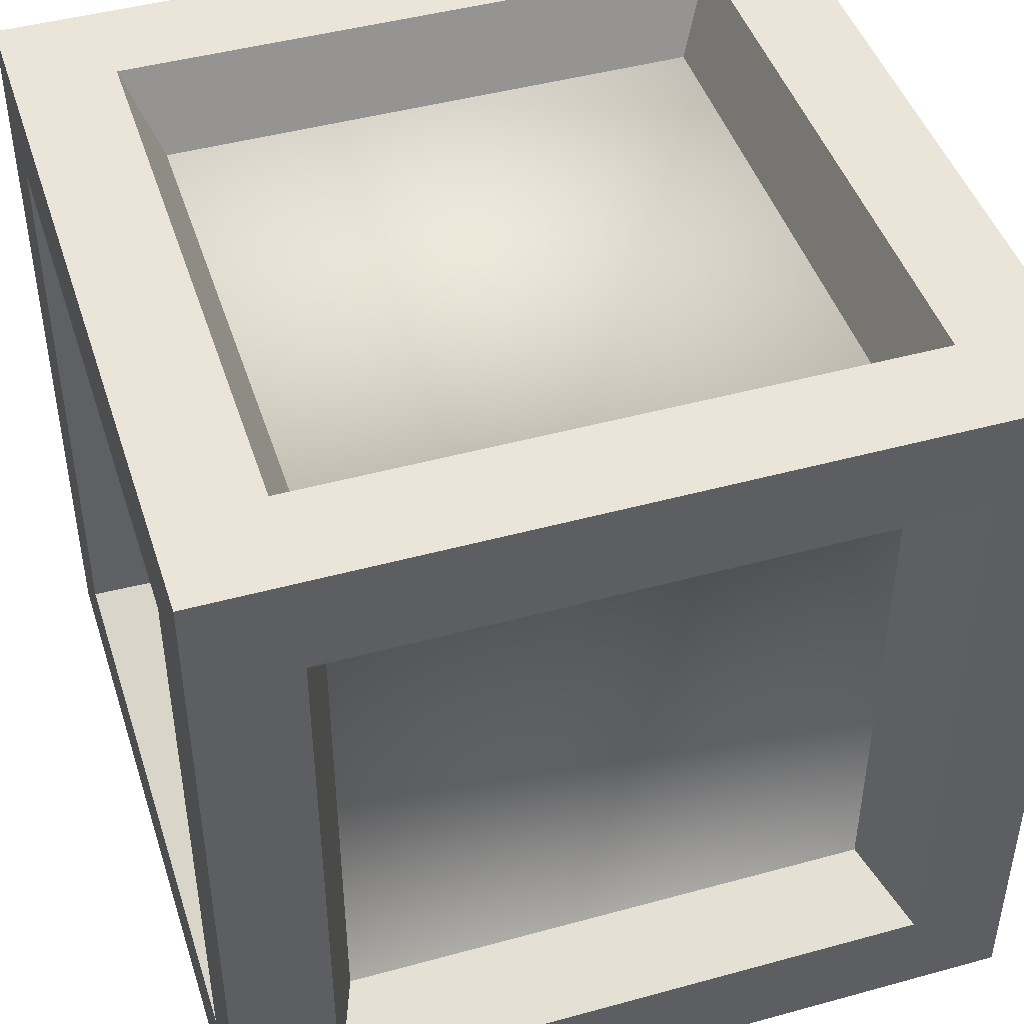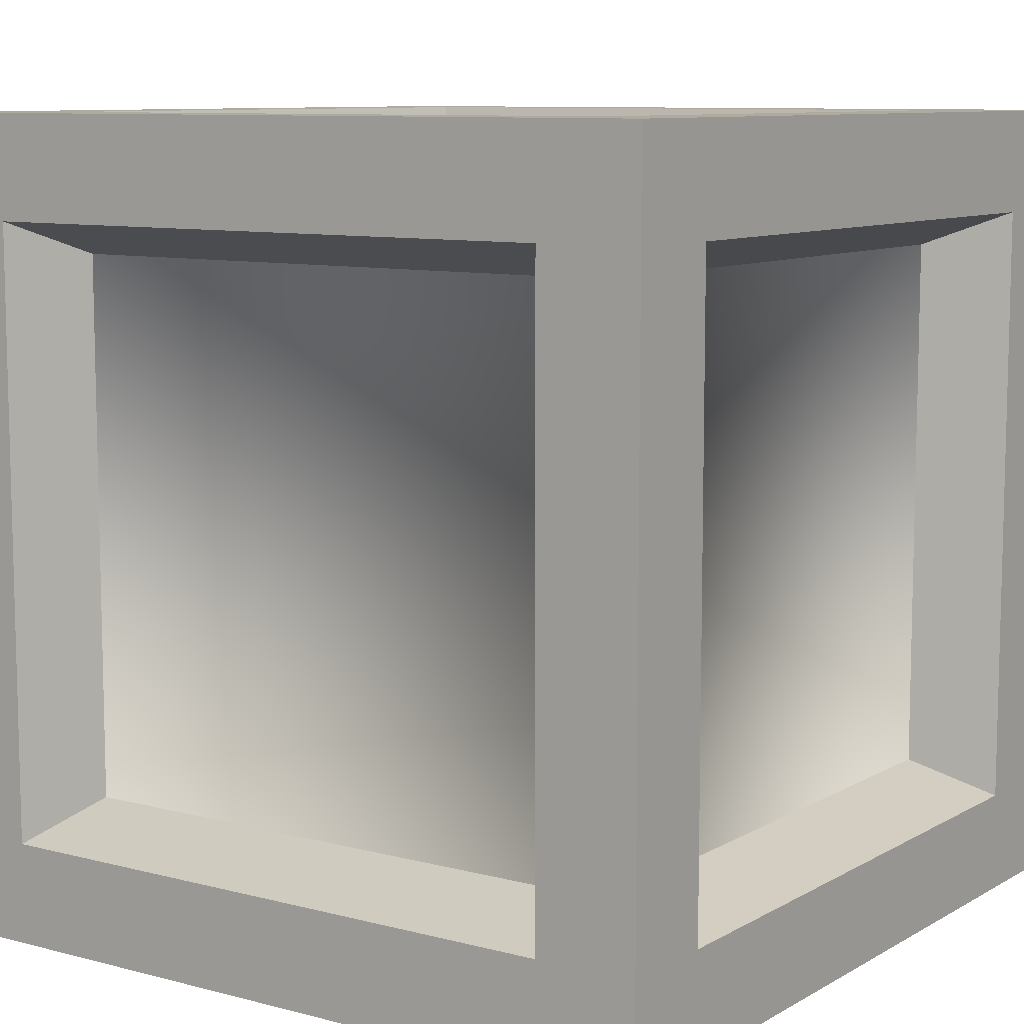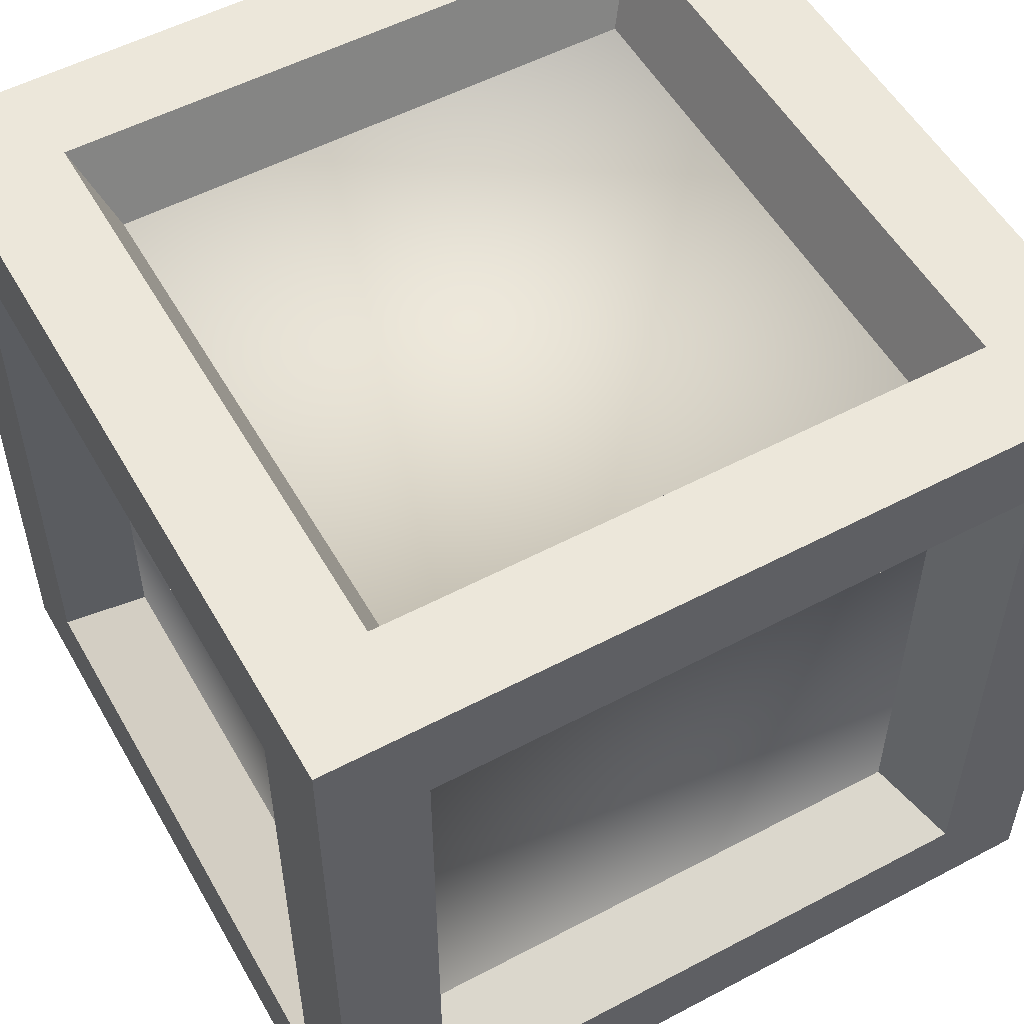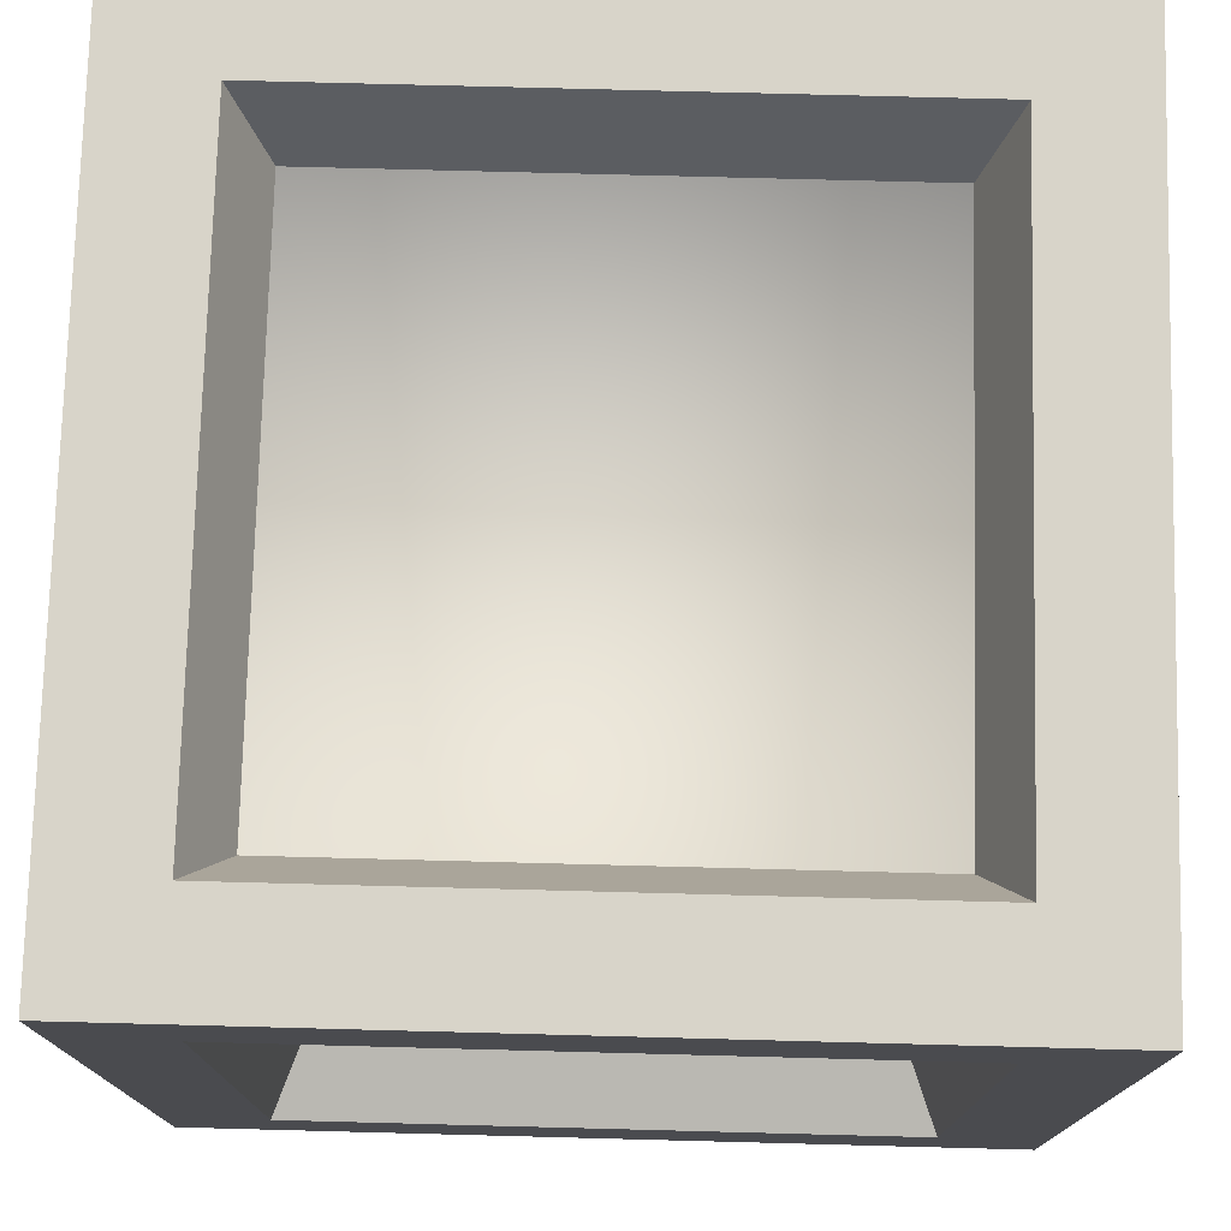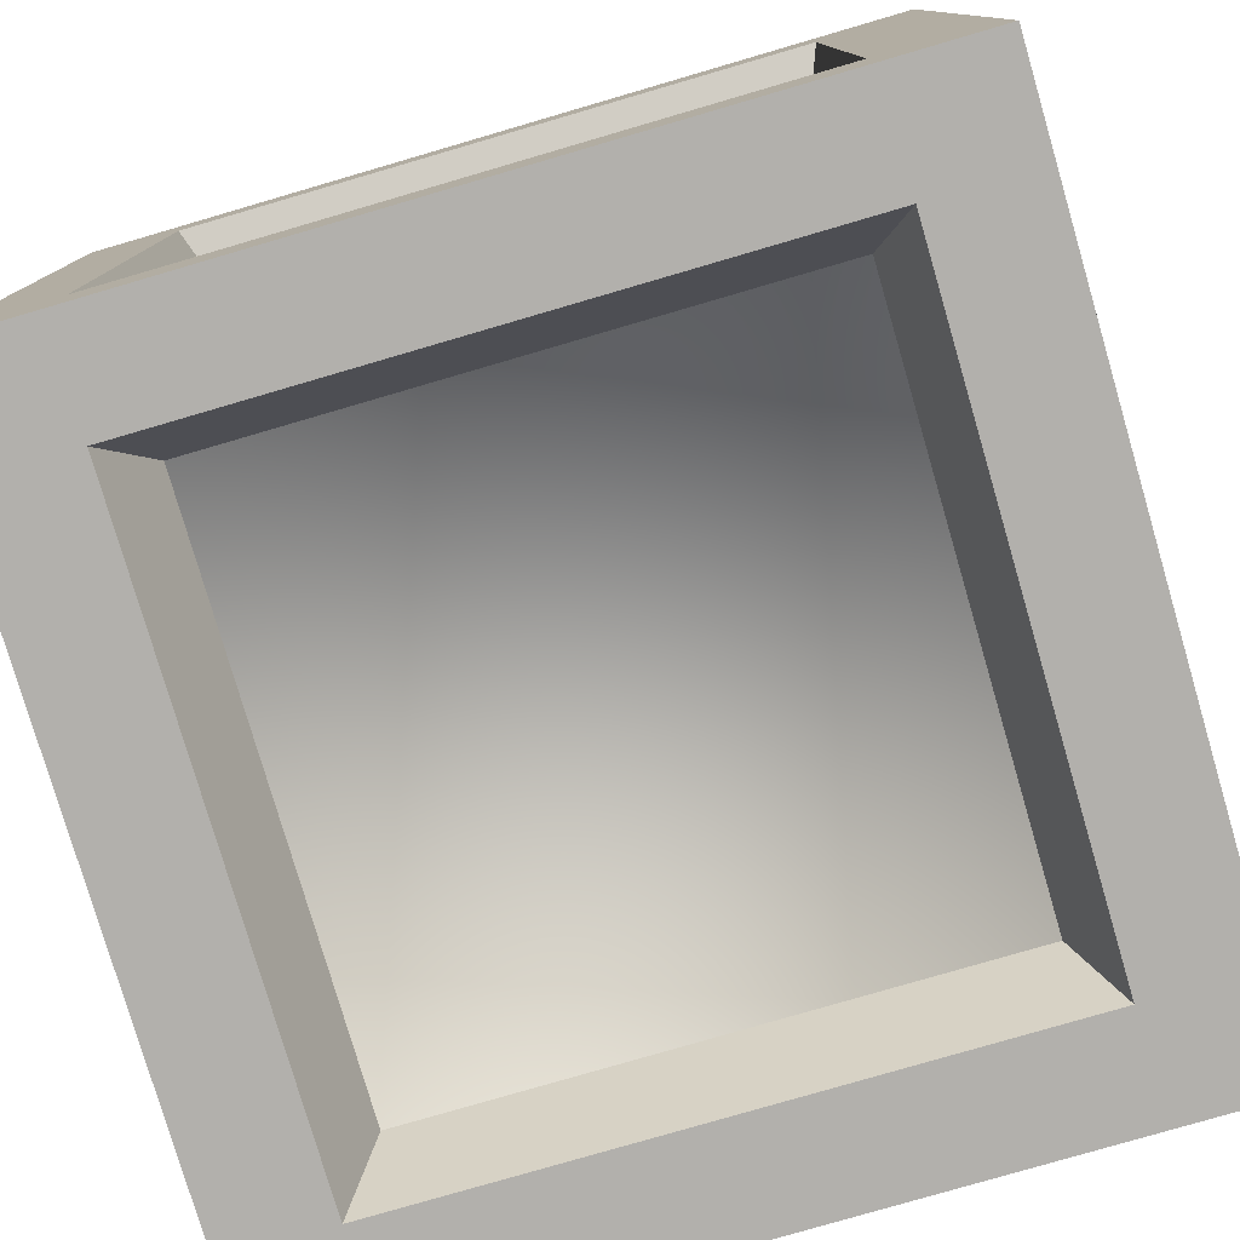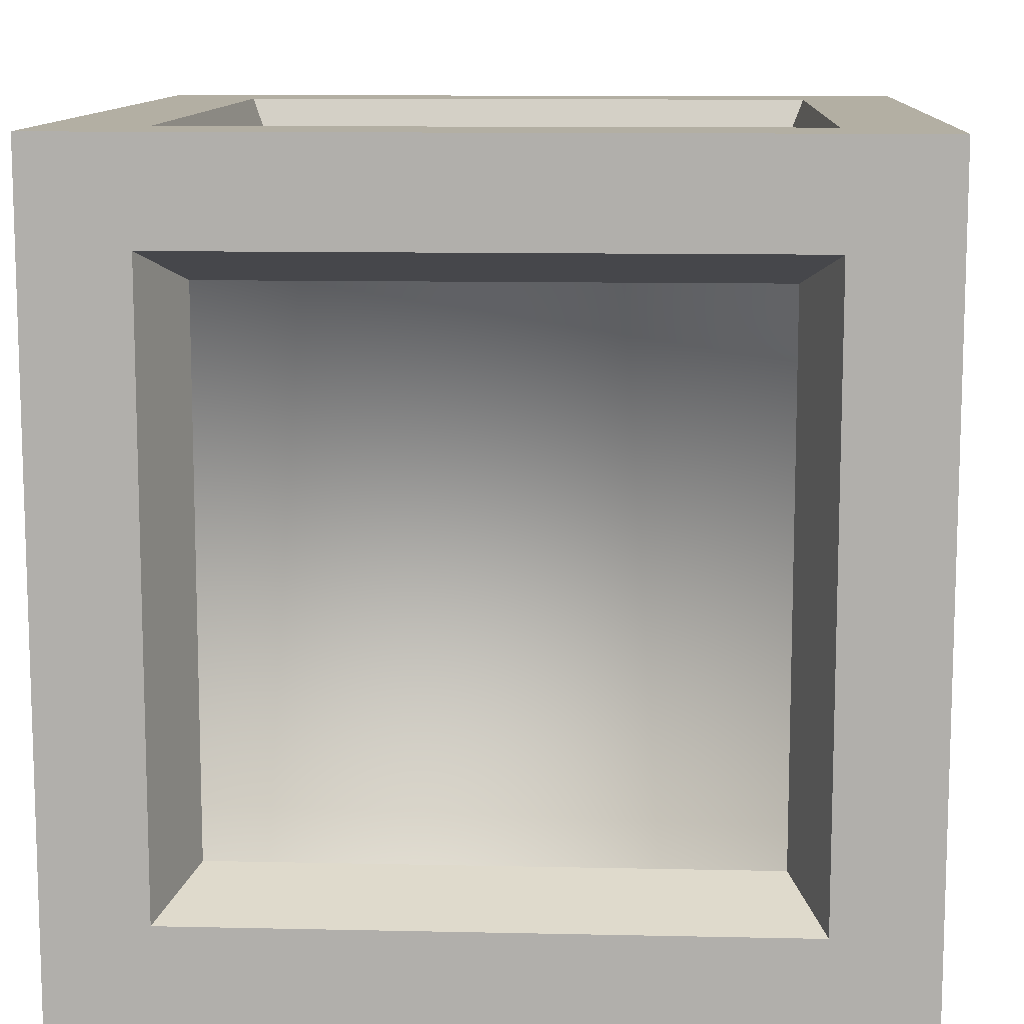
<metadata>
{"format":"obj","ext":"obj","renderer":"f3d","projection":"perspective","resolution":1024,"background":"white","views":[{"elev":45.4,"azim":162.4,"up":"+Z"},{"elev":9.2,"azim":-145.3,"up":"+Y"},{"elev":54.0,"azim":150.7,"up":"+Y"},{"elev":75.7,"azim":1.5,"up":"+Y"},{"elev":-78.7,"azim":-163.7,"up":"+Z"},{"elev":11.1,"azim":-86.9,"up":"+Z"}]}
</metadata>
<code>
o Cube
v 0.8 0.8 0.95
v 0.95 0.8 0.8
v 0.8 0.95 0.8
v 0.9 1.2 0.9
v 0.9 0.9 1.2
v 1.2 0.9 0.9
v 1.2 1.2 1.2
v -0.8 0.8 0.95
v -0.95 0.8 0.8
v -0.8 0.95 0.8
v -0.9 1.2 0.9
v -0.9 0.9 1.2
v -1.2 0.9 0.9
v -1.2 1.2 1.2
v 0.8 0.8 -0.95
v 0.95 0.8 -0.8
v 0.8 0.95 -0.8
v 0.9 1.2 -0.9
v 0.9 0.9 -1.2
v 1.2 0.9 -0.9
v 1.2 1.2 -1.2
v -0.8 0.8 -0.95
v -0.95 0.8 -0.8
v -0.8 0.95 -0.8
v -0.9 1.2 -0.9
v -0.9 0.9 -1.2
v -1.2 0.9 -0.9
v -1.2 1.2 -1.2
v 0.8 -0.8 0.95
v 0.95 -0.8 0.8
v 0.8 -0.95 0.8
v 0.9 -1.2 0.9
v 0.9 -0.9 1.2
v 1.2 -0.9 0.9
v 1.2 -1.2 1.2
v -0.8 -0.8 0.95
v -0.95 -0.8 0.8
v -0.8 -0.95 0.8
v -0.9 -1.2 0.9
v -0.9 -0.9 1.2
v -1.2 -0.9 0.9
v -1.2 -1.2 1.2
v 0.8 -0.8 -0.95
v 0.95 -0.8 -0.8
v 0.8 -0.95 -0.8
v 0.9 -1.2 -0.9
v 0.9 -0.9 -1.2
v 1.2 -0.9 -0.9
v 1.2 -1.2 -1.2
v -0.8 -0.8 -0.95
v -0.95 -0.8 -0.8
v -0.8 -0.95 -0.8
v -0.9 -1.2 -0.9
v -0.9 -0.9 -1.2
v -1.2 -0.9 -0.9
v -1.2 -1.2 -1.2
f 8 36 29 1
f 23 51 37 9
f 30 44 16 2
f 15 43 50 22
f 17 24 10 3
f 31 38 52 45
f 49 47 19 21
f 10 11 4 3
f 33 35 7 5
f 16 20 6 2
f 21 18 4 7
f 16 44 48 20
f 5 12 8 1
f 10 24 25 11
f 6 20 21 7
f 29 33 5 1
f 23 9 13 27
f 28 14 11 25
f 27 55 51 23
f 31 45 46 32
f 14 28 27 13
f 36 8 12 40
f 24 17 18 25
f 15 22 26 19
f 43 15 19 47
f 50 54 26 22
f 38 31 32 39
f 44 30 34 48
f 49 35 32 46
f 29 36 40 33
f 39 53 52 38
f 35 49 48 34
f 51 55 41 37
f 56 53 39 42
f 41 55 56 42
f 52 53 46 45
f 6 34 30 2
f 47 54 50 43
f 4 18 17 3
f 9 37 41 13
f 53 56 49 46
f 18 21 28 25
f 48 49 21 20
f 34 6 7 35
f 26 28 21 19
f 26 54 56 28
f 56 55 27 28
f 14 12 5 7
f 42 14 13 41
f 7 4 11 14
f 40 42 35 33
f 14 42 40 12
f 56 54 47 49
f 32 35 42 39

</code>
